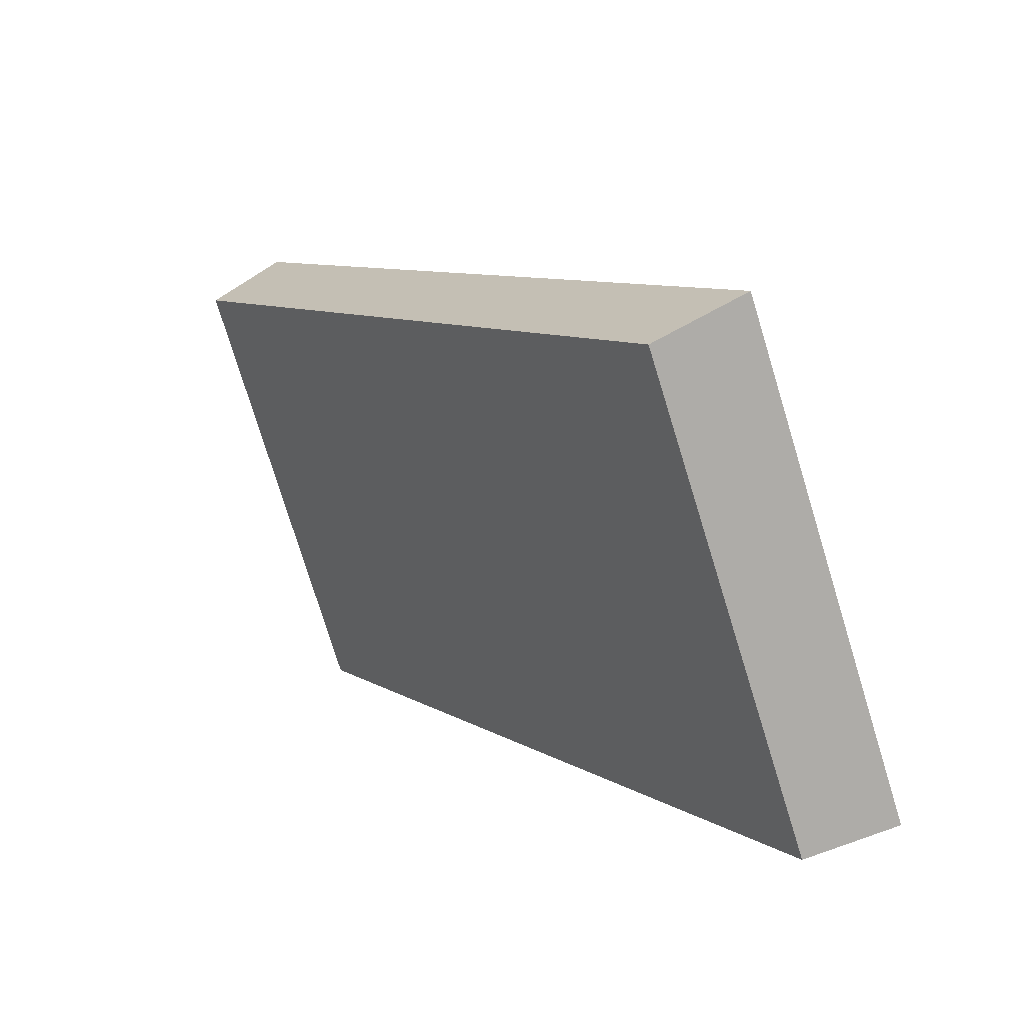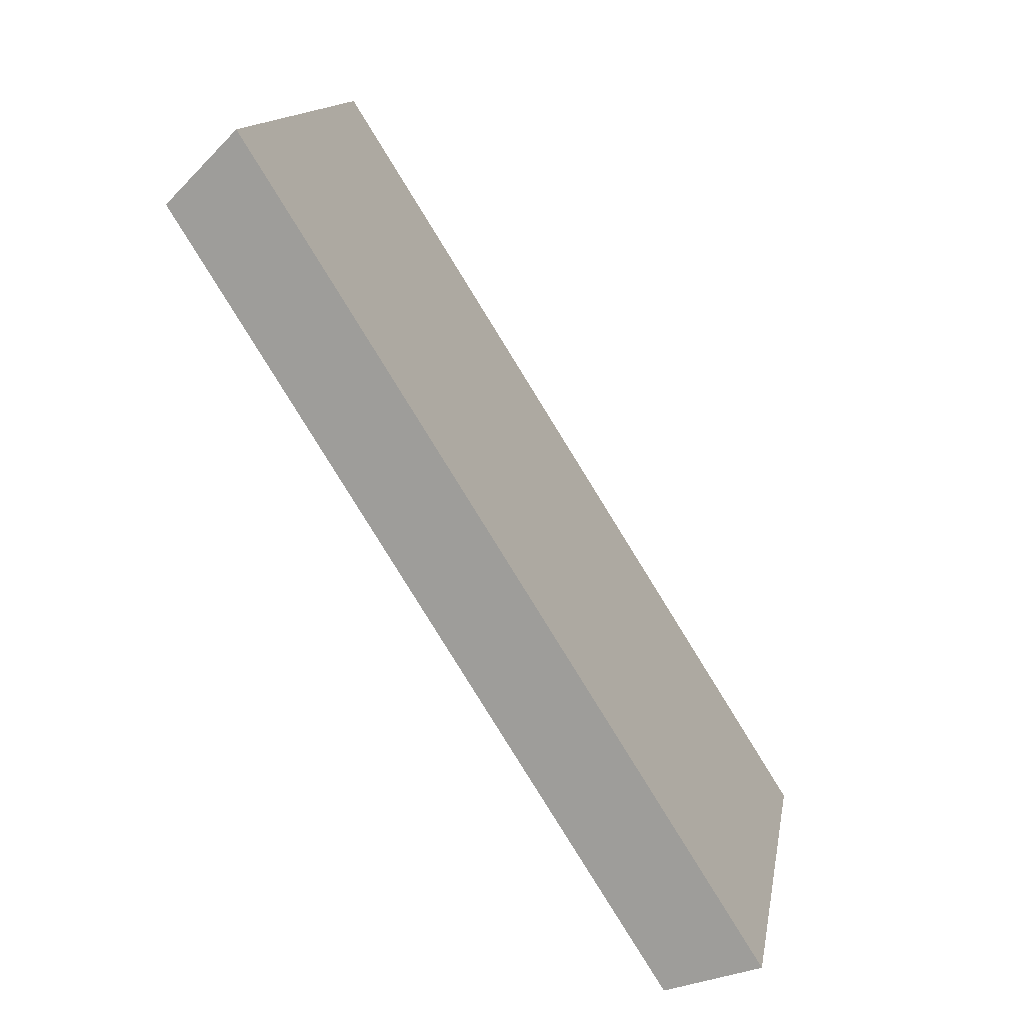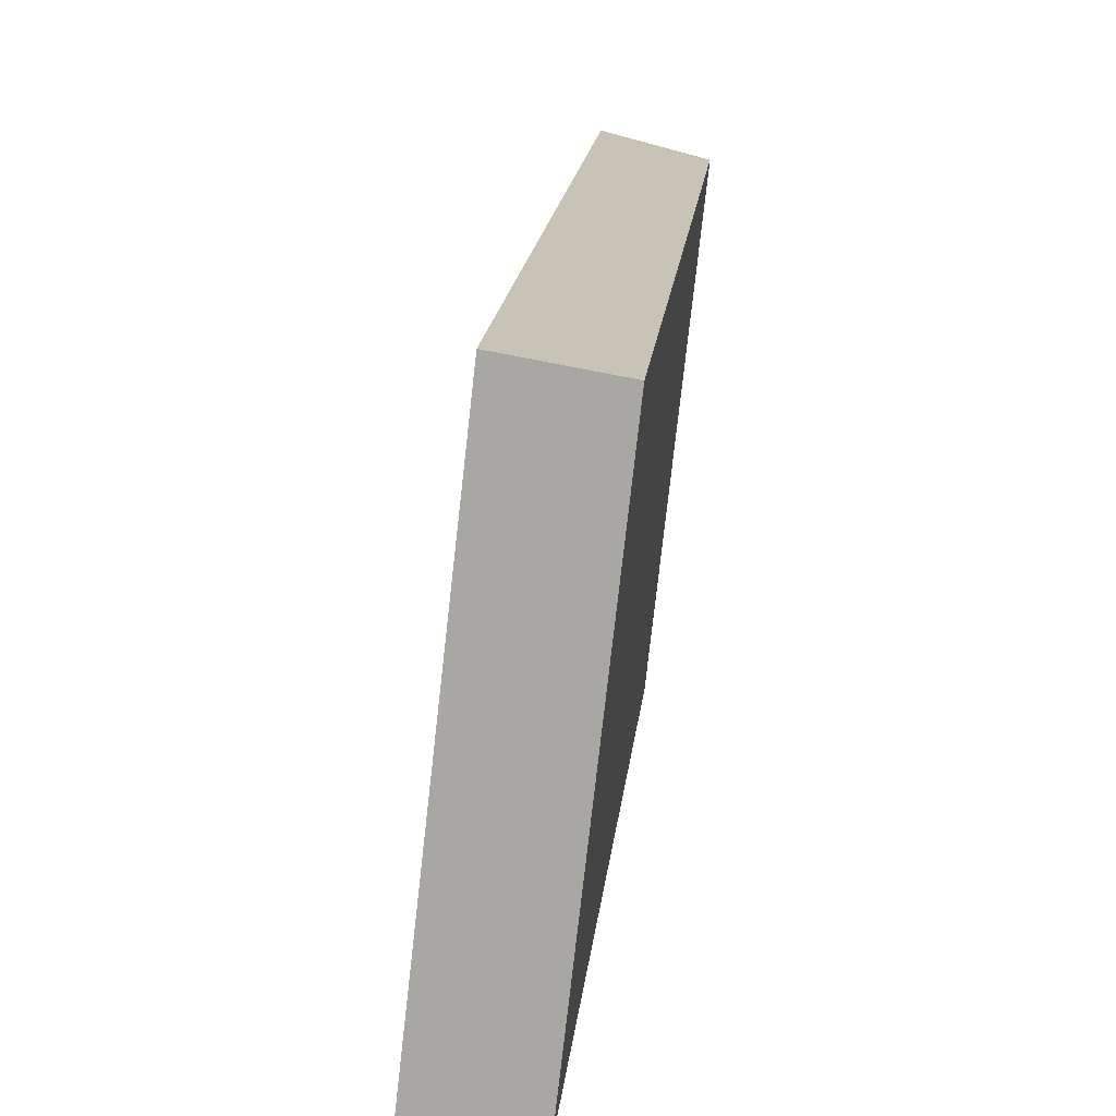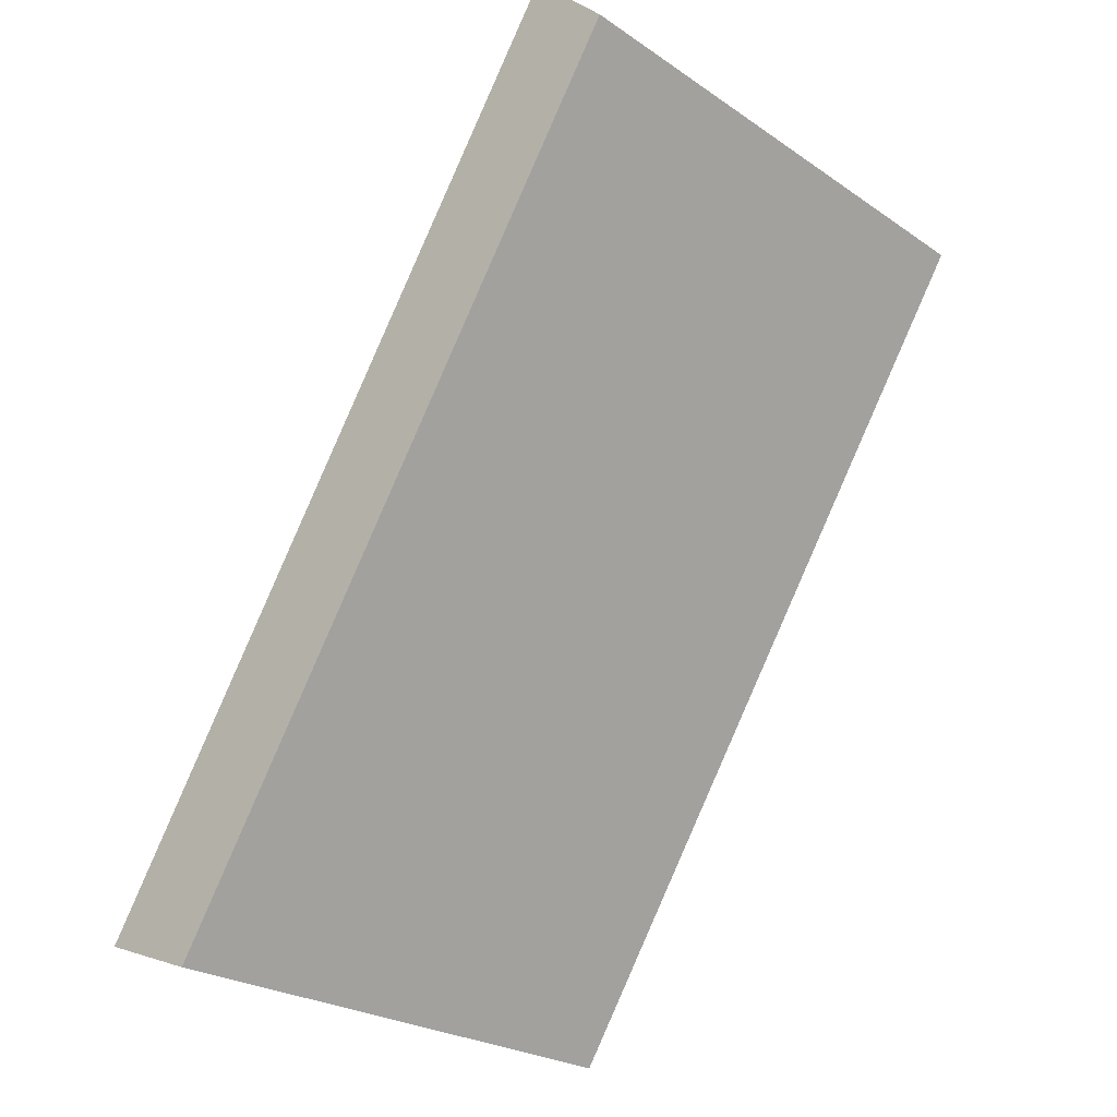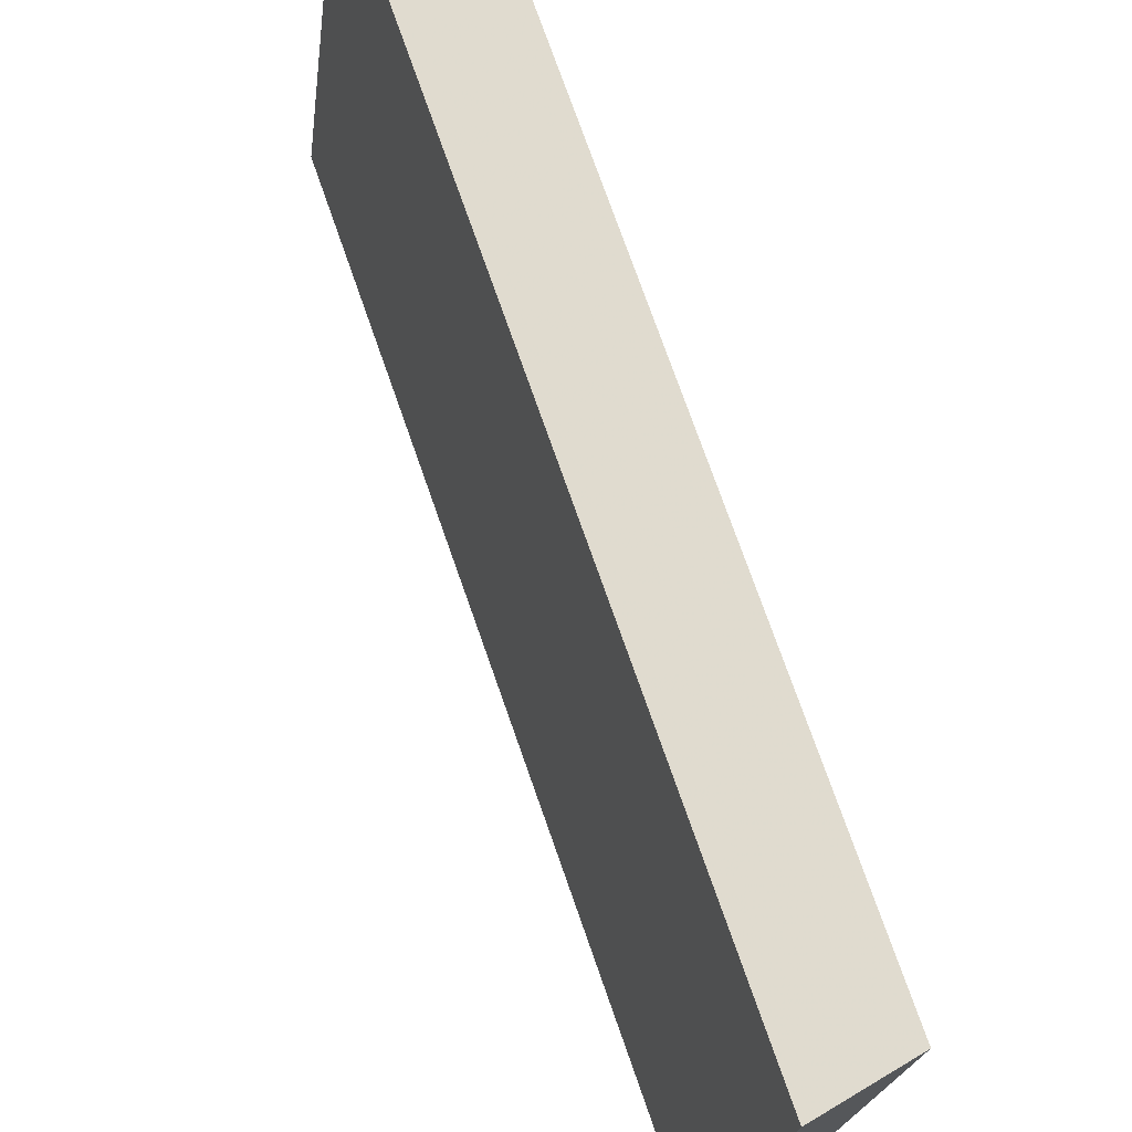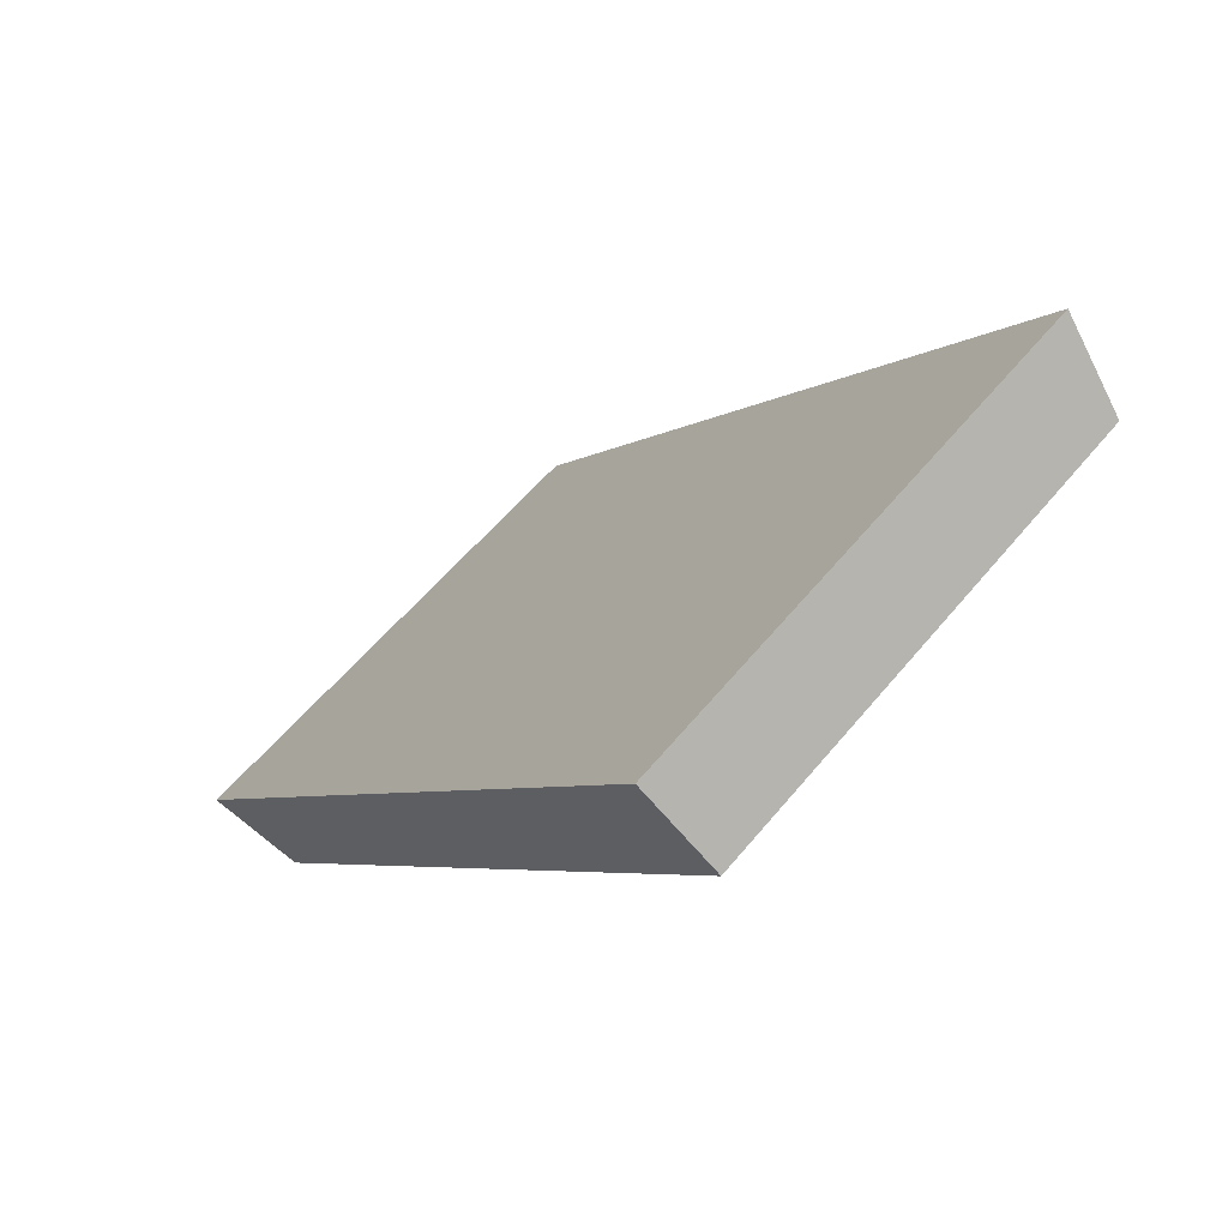
<metadata>
{"format":"obj","ext":"obj","renderer":"f3d","projection":"perspective","resolution":1024,"background":"white","views":[{"elev":-74.8,"azim":-168.8,"up":"+Z"},{"elev":9.1,"azim":-176.7,"up":"+Z"},{"elev":15.8,"azim":37.1,"up":"+Y"},{"elev":-23.8,"azim":40.8,"up":"+Z"},{"elev":74.1,"azim":12.6,"up":"+Y"},{"elev":65.6,"azim":34.9,"up":"+Z"}]}
</metadata>
<code>
v 2.012 0.1066 2.508
v 2.003 0.1066 2.494
v 2.004 0.1158 2.493
v 2.013 0.1158 2.508
v 2.002 0.1162 2.494
v 2.004 0.1158 2.493
v 2.003 0.1066 2.494
v 2.001 0.1066 2.494
v 2.012 0.1162 2.509
v 2.013 0.1158 2.508
v 2.004 0.1158 2.493
v 2.002 0.1162 2.494
v 2.001 0.1066 2.494
v 2.003 0.1066 2.494
v 2.012 0.1066 2.508
v 2.011 0.1066 2.51
v 2.011 0.1066 2.51
v 2.012 0.1066 2.508
v 2.013 0.1158 2.508
v 2.012 0.1162 2.509
v 2.012 0.1162 2.509
v 2.002 0.1162 2.494
v 2.001 0.1066 2.494
v 2.011 0.1066 2.51
f 1 2 3
f 1 3 4
f 5 6 7
f 5 7 8
f 9 10 11
f 9 11 12
f 13 14 15
f 13 15 16
f 17 18 19
f 17 19 20
f 21 22 23
f 21 23 24

</code>
